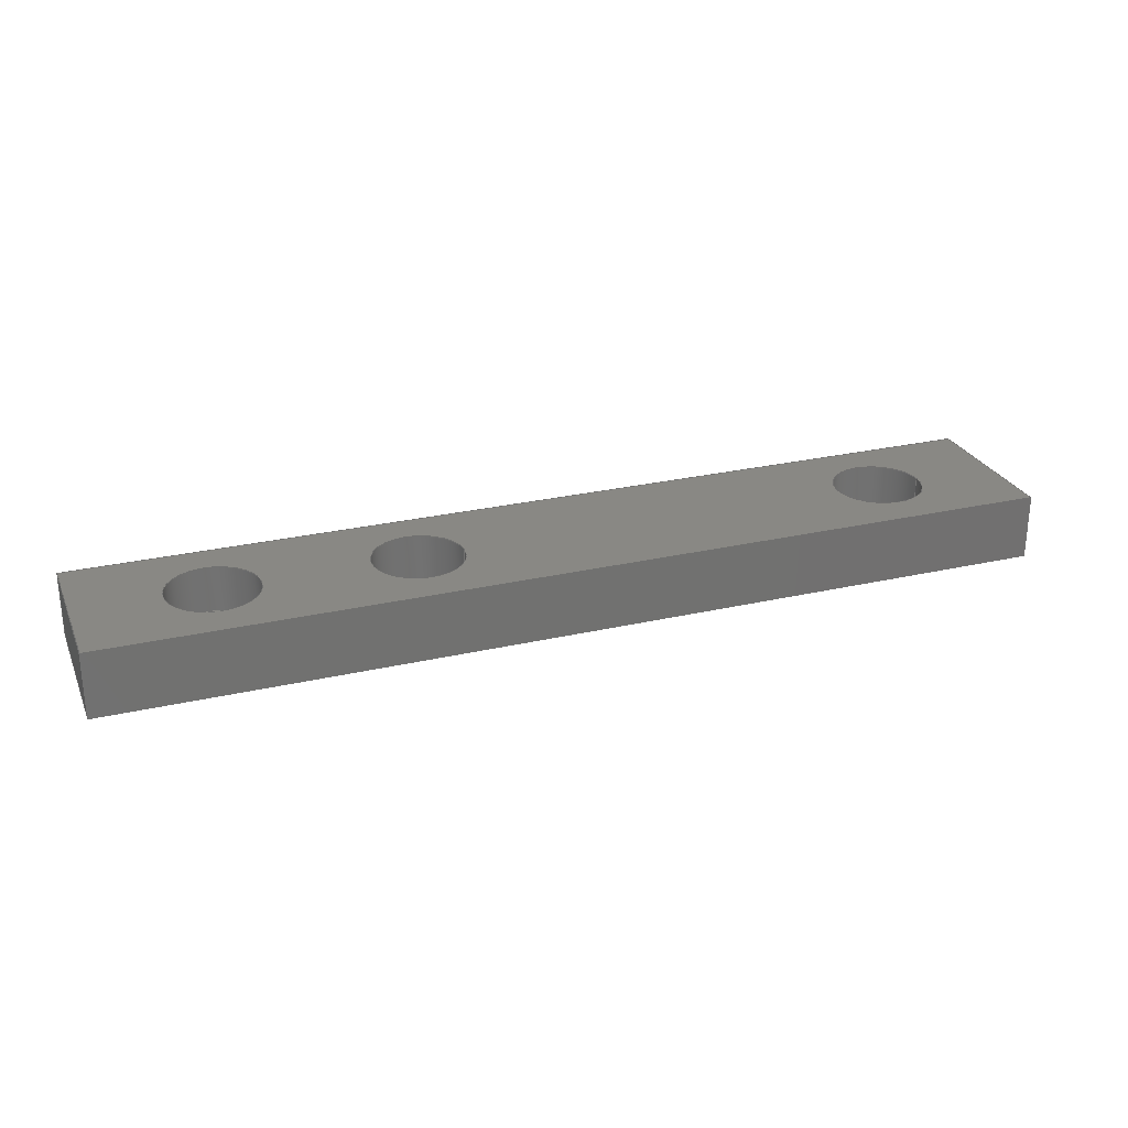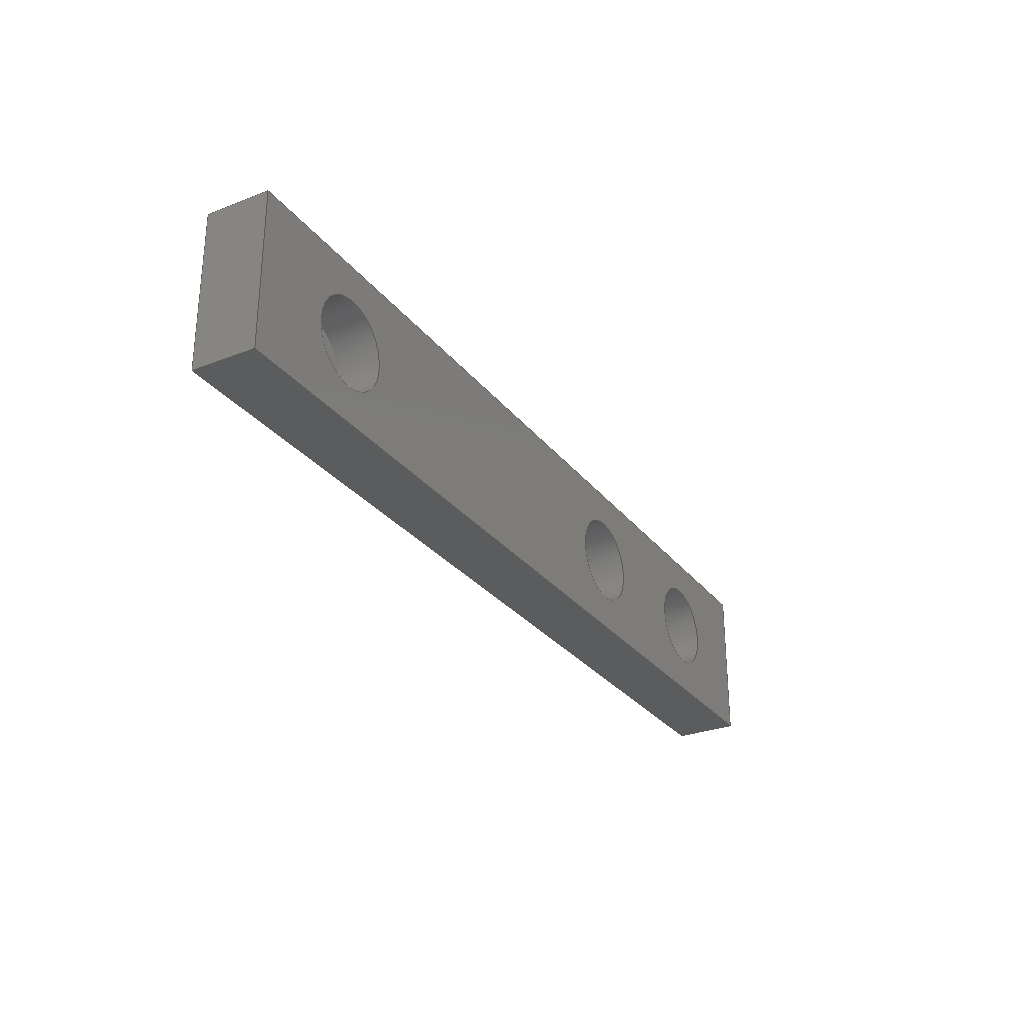
<metadata>
{"format":"step","ext":"step","renderer":"f3d","projection":"perspective","resolution":1024,"background":"white","views":[{"elev":26.5,"azim":-20.0,"up":"+Y"},{"elev":-28.8,"azim":120.2,"up":"+Z"}]}
</metadata>
<code>
ISO-10303-21;
DATA;
#1=MECHANICAL_DESIGN_GEOMETRIC_PRESENTATION_REPRESENTATION('',(#4),#426);
#2=SHAPE_REPRESENTATION_RELATIONSHIP('SRR','None',#433,#3);
#3=ADVANCED_BREP_SHAPE_REPRESENTATION('',(#5),#425);
#4=STYLED_ITEM('',(#442),#5);
#5=MANIFOLD_SOLID_BREP('Body1',#242);
#6=FACE_BOUND('',#44,.T.);
#7=FACE_BOUND('',#47,.T.);
#8=FACE_BOUND('',#50,.T.);
#9=FACE_BOUND('',#56,.T.);
#10=FACE_BOUND('',#57,.T.);
#11=FACE_BOUND('',#58,.T.);
#12=FACE_BOUND('',#60,.T.);
#13=FACE_BOUND('',#61,.T.);
#14=FACE_BOUND('',#62,.T.);
#15=PLANE('',#268);
#16=PLANE('',#272);
#17=PLANE('',#276);
#18=PLANE('',#277);
#19=PLANE('',#278);
#20=PLANE('',#279);
#21=PLANE('',#280);
#22=PLANE('',#281);
#23=PLANE('',#282);
#24=FACE_OUTER_BOUND('',#39,.T.);
#25=FACE_OUTER_BOUND('',#40,.T.);
#26=FACE_OUTER_BOUND('',#41,.T.);
#27=FACE_OUTER_BOUND('',#42,.T.);
#28=FACE_OUTER_BOUND('',#43,.T.);
#29=FACE_OUTER_BOUND('',#45,.T.);
#30=FACE_OUTER_BOUND('',#46,.T.);
#31=FACE_OUTER_BOUND('',#48,.T.);
#32=FACE_OUTER_BOUND('',#49,.T.);
#33=FACE_OUTER_BOUND('',#51,.T.);
#34=FACE_OUTER_BOUND('',#52,.T.);
#35=FACE_OUTER_BOUND('',#53,.T.);
#36=FACE_OUTER_BOUND('',#54,.T.);
#37=FACE_OUTER_BOUND('',#55,.T.);
#38=FACE_OUTER_BOUND('',#59,.T.);
#39=EDGE_LOOP('',(#161,#162,#163,#164));
#40=EDGE_LOOP('',(#165,#166,#167,#168));
#41=EDGE_LOOP('',(#169,#170,#171,#172));
#42=EDGE_LOOP('',(#173,#174,#175,#176));
#43=EDGE_LOOP('',(#177));
#44=EDGE_LOOP('',(#178));
#45=EDGE_LOOP('',(#179,#180,#181,#182));
#46=EDGE_LOOP('',(#183));
#47=EDGE_LOOP('',(#184));
#48=EDGE_LOOP('',(#185,#186,#187,#188));
#49=EDGE_LOOP('',(#189));
#50=EDGE_LOOP('',(#190));
#51=EDGE_LOOP('',(#191,#192,#193,#194));
#52=EDGE_LOOP('',(#195,#196,#197,#198));
#53=EDGE_LOOP('',(#199,#200,#201,#202));
#54=EDGE_LOOP('',(#203,#204,#205,#206));
#55=EDGE_LOOP('',(#207,#208,#209,#210));
#56=EDGE_LOOP('',(#211));
#57=EDGE_LOOP('',(#212));
#58=EDGE_LOOP('',(#213));
#59=EDGE_LOOP('',(#214,#215,#216,#217));
#60=EDGE_LOOP('',(#218));
#61=EDGE_LOOP('',(#219));
#62=EDGE_LOOP('',(#220));
#63=LINE('',#362,#81);
#64=LINE('',#368,#82);
#65=LINE('',#374,#83);
#66=LINE('',#380,#84);
#67=LINE('',#387,#85);
#68=LINE('',#394,#86);
#69=LINE('',#400,#87);
#70=LINE('',#402,#88);
#71=LINE('',#404,#89);
#72=LINE('',#405,#90);
#73=LINE('',#408,#91);
#74=LINE('',#410,#92);
#75=LINE('',#411,#93);
#76=LINE('',#414,#94);
#77=LINE('',#416,#95);
#78=LINE('',#417,#96);
#79=LINE('',#419,#97);
#80=LINE('',#420,#98);
#81=VECTOR('',#289,0.45);
#82=VECTOR('',#296,0.45);
#83=VECTOR('',#303,0.45);
#84=VECTOR('',#310,0.7);
#85=VECTOR('',#319,0.7);
#86=VECTOR('',#328,0.7);
#87=VECTOR('',#335,1);
#88=VECTOR('',#336,1);
#89=VECTOR('',#337,1);
#90=VECTOR('',#338,1);
#91=VECTOR('',#341,1);
#92=VECTOR('',#342,1);
#93=VECTOR('',#343,1);
#94=VECTOR('',#346,1);
#95=VECTOR('',#347,1);
#96=VECTOR('',#348,1);
#97=VECTOR('',#351,1);
#98=VECTOR('',#352,1);
#99=CIRCLE('',#257,0.45);
#100=CIRCLE('',#258,0.45);
#101=CIRCLE('',#260,0.45);
#102=CIRCLE('',#261,0.45);
#103=CIRCLE('',#263,0.45);
#104=CIRCLE('',#264,0.45);
#105=CIRCLE('',#266,0.7);
#106=CIRCLE('',#267,0.7);
#107=CIRCLE('',#270,0.7);
#108=CIRCLE('',#271,0.7);
#109=CIRCLE('',#274,0.7);
#110=CIRCLE('',#275,0.7);
#111=VERTEX_POINT('',#359);
#112=VERTEX_POINT('',#361);
#113=VERTEX_POINT('',#365);
#114=VERTEX_POINT('',#367);
#115=VERTEX_POINT('',#371);
#116=VERTEX_POINT('',#373);
#117=VERTEX_POINT('',#377);
#118=VERTEX_POINT('',#379);
#119=VERTEX_POINT('',#384);
#120=VERTEX_POINT('',#386);
#121=VERTEX_POINT('',#391);
#122=VERTEX_POINT('',#393);
#123=VERTEX_POINT('',#398);
#124=VERTEX_POINT('',#399);
#125=VERTEX_POINT('',#401);
#126=VERTEX_POINT('',#403);
#127=VERTEX_POINT('',#407);
#128=VERTEX_POINT('',#409);
#129=VERTEX_POINT('',#413);
#130=VERTEX_POINT('',#415);
#131=EDGE_CURVE('',#111,#111,#99,.T.);
#132=EDGE_CURVE('',#111,#112,#63,.T.);
#133=EDGE_CURVE('',#112,#112,#100,.T.);
#134=EDGE_CURVE('',#113,#113,#101,.T.);
#135=EDGE_CURVE('',#113,#114,#64,.T.);
#136=EDGE_CURVE('',#114,#114,#102,.T.);
#137=EDGE_CURVE('',#115,#115,#103,.T.);
#138=EDGE_CURVE('',#115,#116,#65,.T.);
#139=EDGE_CURVE('',#116,#116,#104,.T.);
#140=EDGE_CURVE('',#117,#117,#105,.T.);
#141=EDGE_CURVE('',#117,#118,#66,.T.);
#142=EDGE_CURVE('',#118,#118,#106,.T.);
#143=EDGE_CURVE('',#119,#119,#107,.T.);
#144=EDGE_CURVE('',#119,#120,#67,.T.);
#145=EDGE_CURVE('',#120,#120,#108,.T.);
#146=EDGE_CURVE('',#121,#121,#109,.T.);
#147=EDGE_CURVE('',#121,#122,#68,.T.);
#148=EDGE_CURVE('',#122,#122,#110,.T.);
#149=EDGE_CURVE('',#123,#124,#69,.T.);
#150=EDGE_CURVE('',#124,#125,#70,.T.);
#151=EDGE_CURVE('',#126,#125,#71,.T.);
#152=EDGE_CURVE('',#123,#126,#72,.T.);
#153=EDGE_CURVE('',#127,#123,#73,.T.);
#154=EDGE_CURVE('',#128,#126,#74,.T.);
#155=EDGE_CURVE('',#127,#128,#75,.T.);
#156=EDGE_CURVE('',#129,#127,#76,.T.);
#157=EDGE_CURVE('',#130,#128,#77,.T.);
#158=EDGE_CURVE('',#129,#130,#78,.T.);
#159=EDGE_CURVE('',#124,#129,#79,.T.);
#160=EDGE_CURVE('',#125,#130,#80,.T.);
#161=ORIENTED_EDGE('',*,*,#131,.F.);
#162=ORIENTED_EDGE('',*,*,#132,.T.);
#163=ORIENTED_EDGE('',*,*,#133,.F.);
#164=ORIENTED_EDGE('',*,*,#132,.F.);
#165=ORIENTED_EDGE('',*,*,#134,.F.);
#166=ORIENTED_EDGE('',*,*,#135,.T.);
#167=ORIENTED_EDGE('',*,*,#136,.F.);
#168=ORIENTED_EDGE('',*,*,#135,.F.);
#169=ORIENTED_EDGE('',*,*,#137,.F.);
#170=ORIENTED_EDGE('',*,*,#138,.T.);
#171=ORIENTED_EDGE('',*,*,#139,.F.);
#172=ORIENTED_EDGE('',*,*,#138,.F.);
#173=ORIENTED_EDGE('',*,*,#140,.F.);
#174=ORIENTED_EDGE('',*,*,#141,.T.);
#175=ORIENTED_EDGE('',*,*,#142,.T.);
#176=ORIENTED_EDGE('',*,*,#141,.F.);
#177=ORIENTED_EDGE('',*,*,#142,.F.);
#178=ORIENTED_EDGE('',*,*,#131,.T.);
#179=ORIENTED_EDGE('',*,*,#143,.F.);
#180=ORIENTED_EDGE('',*,*,#144,.T.);
#181=ORIENTED_EDGE('',*,*,#145,.T.);
#182=ORIENTED_EDGE('',*,*,#144,.F.);
#183=ORIENTED_EDGE('',*,*,#145,.F.);
#184=ORIENTED_EDGE('',*,*,#134,.T.);
#185=ORIENTED_EDGE('',*,*,#146,.F.);
#186=ORIENTED_EDGE('',*,*,#147,.T.);
#187=ORIENTED_EDGE('',*,*,#148,.T.);
#188=ORIENTED_EDGE('',*,*,#147,.F.);
#189=ORIENTED_EDGE('',*,*,#148,.F.);
#190=ORIENTED_EDGE('',*,*,#137,.T.);
#191=ORIENTED_EDGE('',*,*,#149,.T.);
#192=ORIENTED_EDGE('',*,*,#150,.T.);
#193=ORIENTED_EDGE('',*,*,#151,.F.);
#194=ORIENTED_EDGE('',*,*,#152,.F.);
#195=ORIENTED_EDGE('',*,*,#153,.T.);
#196=ORIENTED_EDGE('',*,*,#152,.T.);
#197=ORIENTED_EDGE('',*,*,#154,.F.);
#198=ORIENTED_EDGE('',*,*,#155,.F.);
#199=ORIENTED_EDGE('',*,*,#156,.T.);
#200=ORIENTED_EDGE('',*,*,#155,.T.);
#201=ORIENTED_EDGE('',*,*,#157,.F.);
#202=ORIENTED_EDGE('',*,*,#158,.F.);
#203=ORIENTED_EDGE('',*,*,#159,.T.);
#204=ORIENTED_EDGE('',*,*,#158,.T.);
#205=ORIENTED_EDGE('',*,*,#160,.F.);
#206=ORIENTED_EDGE('',*,*,#150,.F.);
#207=ORIENTED_EDGE('',*,*,#160,.T.);
#208=ORIENTED_EDGE('',*,*,#157,.T.);
#209=ORIENTED_EDGE('',*,*,#154,.T.);
#210=ORIENTED_EDGE('',*,*,#151,.T.);
#211=ORIENTED_EDGE('',*,*,#140,.T.);
#212=ORIENTED_EDGE('',*,*,#143,.T.);
#213=ORIENTED_EDGE('',*,*,#146,.T.);
#214=ORIENTED_EDGE('',*,*,#159,.F.);
#215=ORIENTED_EDGE('',*,*,#149,.F.);
#216=ORIENTED_EDGE('',*,*,#153,.F.);
#217=ORIENTED_EDGE('',*,*,#156,.F.);
#218=ORIENTED_EDGE('',*,*,#133,.T.);
#219=ORIENTED_EDGE('',*,*,#136,.T.);
#220=ORIENTED_EDGE('',*,*,#139,.T.);
#221=CYLINDRICAL_SURFACE('',#256,0.45);
#222=CYLINDRICAL_SURFACE('',#259,0.45);
#223=CYLINDRICAL_SURFACE('',#262,0.45);
#224=CYLINDRICAL_SURFACE('',#265,0.7);
#225=CYLINDRICAL_SURFACE('',#269,0.7);
#226=CYLINDRICAL_SURFACE('',#273,0.7);
#227=ADVANCED_FACE('',(#24),#221,.F.);
#228=ADVANCED_FACE('',(#25),#222,.F.);
#229=ADVANCED_FACE('',(#26),#223,.F.);
#230=ADVANCED_FACE('',(#27),#224,.F.);
#231=ADVANCED_FACE('',(#28,#6),#15,.T.);
#232=ADVANCED_FACE('',(#29),#225,.F.);
#233=ADVANCED_FACE('',(#30,#7),#16,.T.);
#234=ADVANCED_FACE('',(#31),#226,.F.);
#235=ADVANCED_FACE('',(#32,#8),#17,.T.);
#236=ADVANCED_FACE('',(#33),#18,.T.);
#237=ADVANCED_FACE('',(#34),#19,.T.);
#238=ADVANCED_FACE('',(#35),#20,.T.);
#239=ADVANCED_FACE('',(#36),#21,.T.);
#240=ADVANCED_FACE('',(#37,#9,#10,#11),#22,.T.);
#241=ADVANCED_FACE('',(#38,#12,#13,#14),#23,.F.);
#242=CLOSED_SHELL('',(#227,#228,#229,#230,#231,#232,#233,#234,#235,#236,
#237,#238,#239,#240,#241));
#243=DERIVED_UNIT_ELEMENT(#245,1);
#244=DERIVED_UNIT_ELEMENT(#428,3);
#245=(
MASS_UNIT()
NAMED_UNIT(*)
SI_UNIT(.KILO.,.GRAM.)
);
#246=DERIVED_UNIT((#243,#244));
#247=MEASURE_REPRESENTATION_ITEM('density measure',
POSITIVE_RATIO_MEASURE(7850),#246);
#248=PROPERTY_DEFINITION_REPRESENTATION(#253,#250);
#249=PROPERTY_DEFINITION_REPRESENTATION(#254,#251);
#250=REPRESENTATION('material name',(#252),#425);
#251=REPRESENTATION('density',(#247),#425);
#252=DESCRIPTIVE_REPRESENTATION_ITEM('Steel','Steel');
#253=PROPERTY_DEFINITION('material property','material name',#435);
#254=PROPERTY_DEFINITION('material property','density of part',#435);
#255=AXIS2_PLACEMENT_3D('placement',#357,#283,#284);
#256=AXIS2_PLACEMENT_3D('',#358,#285,#286);
#257=AXIS2_PLACEMENT_3D('',#360,#287,#288);
#258=AXIS2_PLACEMENT_3D('',#363,#290,#291);
#259=AXIS2_PLACEMENT_3D('',#364,#292,#293);
#260=AXIS2_PLACEMENT_3D('',#366,#294,#295);
#261=AXIS2_PLACEMENT_3D('',#369,#297,#298);
#262=AXIS2_PLACEMENT_3D('',#370,#299,#300);
#263=AXIS2_PLACEMENT_3D('',#372,#301,#302);
#264=AXIS2_PLACEMENT_3D('',#375,#304,#305);
#265=AXIS2_PLACEMENT_3D('',#376,#306,#307);
#266=AXIS2_PLACEMENT_3D('',#378,#308,#309);
#267=AXIS2_PLACEMENT_3D('',#381,#311,#312);
#268=AXIS2_PLACEMENT_3D('',#382,#313,#314);
#269=AXIS2_PLACEMENT_3D('',#383,#315,#316);
#270=AXIS2_PLACEMENT_3D('',#385,#317,#318);
#271=AXIS2_PLACEMENT_3D('',#388,#320,#321);
#272=AXIS2_PLACEMENT_3D('',#389,#322,#323);
#273=AXIS2_PLACEMENT_3D('',#390,#324,#325);
#274=AXIS2_PLACEMENT_3D('',#392,#326,#327);
#275=AXIS2_PLACEMENT_3D('',#395,#329,#330);
#276=AXIS2_PLACEMENT_3D('',#396,#331,#332);
#277=AXIS2_PLACEMENT_3D('',#397,#333,#334);
#278=AXIS2_PLACEMENT_3D('',#406,#339,#340);
#279=AXIS2_PLACEMENT_3D('',#412,#344,#345);
#280=AXIS2_PLACEMENT_3D('',#418,#349,#350);
#281=AXIS2_PLACEMENT_3D('',#421,#353,#354);
#282=AXIS2_PLACEMENT_3D('',#422,#355,#356);
#283=DIRECTION('axis',(0,0,1));
#284=DIRECTION('refdir',(1,0,0));
#285=DIRECTION('center_axis',(0,-1,0));
#286=DIRECTION('ref_axis',(-1,0,0));
#287=DIRECTION('center_axis',(0,-1,0));
#288=DIRECTION('ref_axis',(-1,0,0));
#289=DIRECTION('',(0,-1,0));
#290=DIRECTION('center_axis',(0,1,0));
#291=DIRECTION('ref_axis',(-1,0,0));
#292=DIRECTION('center_axis',(0,-1,0));
#293=DIRECTION('ref_axis',(-1,0,0));
#294=DIRECTION('center_axis',(0,-1,0));
#295=DIRECTION('ref_axis',(-1,0,0));
#296=DIRECTION('',(0,-1,0));
#297=DIRECTION('center_axis',(0,1,0));
#298=DIRECTION('ref_axis',(-1,0,0));
#299=DIRECTION('center_axis',(0,-1,0));
#300=DIRECTION('ref_axis',(-1,0,0));
#301=DIRECTION('center_axis',(0,-1,0));
#302=DIRECTION('ref_axis',(-1,0,0));
#303=DIRECTION('',(0,-1,0));
#304=DIRECTION('center_axis',(0,1,0));
#305=DIRECTION('ref_axis',(-1,0,0));
#306=DIRECTION('center_axis',(0,-1,0));
#307=DIRECTION('ref_axis',(-1,0,0));
#308=DIRECTION('center_axis',(0,-1,0));
#309=DIRECTION('ref_axis',(-1,0,0));
#310=DIRECTION('',(0,-1,0));
#311=DIRECTION('center_axis',(0,-1,0));
#312=DIRECTION('ref_axis',(-1,0,0));
#313=DIRECTION('center_axis',(0,1,0));
#314=DIRECTION('ref_axis',(-1,0,0));
#315=DIRECTION('center_axis',(0,-1,0));
#316=DIRECTION('ref_axis',(-1,0,0));
#317=DIRECTION('center_axis',(0,-1,0));
#318=DIRECTION('ref_axis',(-1,0,0));
#319=DIRECTION('',(0,-1,0));
#320=DIRECTION('center_axis',(0,-1,0));
#321=DIRECTION('ref_axis',(-1,0,0));
#322=DIRECTION('center_axis',(0,1,0));
#323=DIRECTION('ref_axis',(-1,0,0));
#324=DIRECTION('center_axis',(0,-1,0));
#325=DIRECTION('ref_axis',(-1,0,0));
#326=DIRECTION('center_axis',(0,-1,0));
#327=DIRECTION('ref_axis',(-1,0,0));
#328=DIRECTION('',(0,-1,0));
#329=DIRECTION('center_axis',(0,-1,0));
#330=DIRECTION('ref_axis',(-1,0,0));
#331=DIRECTION('center_axis',(0,1,0));
#332=DIRECTION('ref_axis',(-1,0,0));
#333=DIRECTION('center_axis',(0,0,1));
#334=DIRECTION('ref_axis',(1,0,0));
#335=DIRECTION('',(1,0,0));
#336=DIRECTION('',(0,1,0));
#337=DIRECTION('',(1,0,0));
#338=DIRECTION('',(0,1,0));
#339=DIRECTION('center_axis',(-1,0,0));
#340=DIRECTION('ref_axis',(0,0,1));
#341=DIRECTION('',(0,0,1));
#342=DIRECTION('',(0,0,1));
#343=DIRECTION('',(0,1,0));
#344=DIRECTION('center_axis',(0,0,-1));
#345=DIRECTION('ref_axis',(-1,0,0));
#346=DIRECTION('',(-1,0,0));
#347=DIRECTION('',(-1,0,0));
#348=DIRECTION('',(0,1,0));
#349=DIRECTION('center_axis',(1,0,0));
#350=DIRECTION('ref_axis',(0,0,-1));
#351=DIRECTION('',(0,0,-1));
#352=DIRECTION('',(0,0,-1));
#353=DIRECTION('center_axis',(0,1,0));
#354=DIRECTION('ref_axis',(0,0,1));
#355=DIRECTION('center_axis',(0,1,0));
#356=DIRECTION('ref_axis',(1,0,0));
#357=CARTESIAN_POINT('',(0,0,0));
#358=CARTESIAN_POINT('Origin',(-5.25,1,2.22e-16));
#359=CARTESIAN_POINT('',(-4.8,0.3,2.772e-16));
#360=CARTESIAN_POINT('Origin',(-5.25,0.3,2.22e-16));
#361=CARTESIAN_POINT('',(-4.8,0,1.669e-16));
#362=CARTESIAN_POINT('',(-4.8,1,2.772e-16));
#363=CARTESIAN_POINT('Origin',(-5.25,0,2.22e-16));
#364=CARTESIAN_POINT('Origin',(-2.25,1,2.22e-16));
#365=CARTESIAN_POINT('',(-1.8,0.3,2.772e-16));
#366=CARTESIAN_POINT('Origin',(-2.25,0.3,2.22e-16));
#367=CARTESIAN_POINT('',(-1.8,0,1.669e-16));
#368=CARTESIAN_POINT('',(-1.8,1,2.772e-16));
#369=CARTESIAN_POINT('Origin',(-2.25,0,2.22e-16));
#370=CARTESIAN_POINT('Origin',(5.25,1,0));
#371=CARTESIAN_POINT('',(5.7,0.3,5.511e-17));
#372=CARTESIAN_POINT('Origin',(5.25,0.3,0));
#373=CARTESIAN_POINT('',(5.7,0,-5.511e-17));
#374=CARTESIAN_POINT('',(5.7,1,5.511e-17));
#375=CARTESIAN_POINT('Origin',(5.25,0,0));
#376=CARTESIAN_POINT('Origin',(-5.25,1,2.22e-16));
#377=CARTESIAN_POINT('',(-4.55,1,1.363e-16));
#378=CARTESIAN_POINT('Origin',(-5.25,1,2.22e-16));
#379=CARTESIAN_POINT('',(-4.55,0.3,1.363e-16));
#380=CARTESIAN_POINT('',(-4.55,1,3.078e-16));
#381=CARTESIAN_POINT('Origin',(-5.25,0.3,2.22e-16));
#382=CARTESIAN_POINT('Origin',(-5.25,0.3,2.22e-16));
#383=CARTESIAN_POINT('Origin',(-2.25,1,2.22e-16));
#384=CARTESIAN_POINT('',(-1.55,1,1.363e-16));
#385=CARTESIAN_POINT('Origin',(-2.25,1,2.22e-16));
#386=CARTESIAN_POINT('',(-1.55,0.3,1.363e-16));
#387=CARTESIAN_POINT('',(-1.55,1,3.078e-16));
#388=CARTESIAN_POINT('Origin',(-2.25,0.3,2.22e-16));
#389=CARTESIAN_POINT('Origin',(-2.25,0.3,2.22e-16));
#390=CARTESIAN_POINT('Origin',(5.25,1,0));
#391=CARTESIAN_POINT('',(5.95,1,-8.573e-17));
#392=CARTESIAN_POINT('Origin',(5.25,1,0));
#393=CARTESIAN_POINT('',(5.95,0.3,-8.573e-17));
#394=CARTESIAN_POINT('',(5.95,1,8.573e-17));
#395=CARTESIAN_POINT('Origin',(5.25,0.3,0));
#396=CARTESIAN_POINT('Origin',(5.25,0.3,0));
#397=CARTESIAN_POINT('Origin',(-7.25,0,1.25));
#398=CARTESIAN_POINT('',(-7.25,0,1.25));
#399=CARTESIAN_POINT('',(7.25,0,1.25));
#400=CARTESIAN_POINT('',(-7.25,0,1.25));
#401=CARTESIAN_POINT('',(7.25,1,1.25));
#402=CARTESIAN_POINT('',(7.25,0,1.25));
#403=CARTESIAN_POINT('',(-7.25,1,1.25));
#404=CARTESIAN_POINT('',(-7.25,1,1.25));
#405=CARTESIAN_POINT('',(-7.25,0,1.25));
#406=CARTESIAN_POINT('Origin',(-7.25,0,-1.25));
#407=CARTESIAN_POINT('',(-7.25,0,-1.25));
#408=CARTESIAN_POINT('',(-7.25,0,-1.25));
#409=CARTESIAN_POINT('',(-7.25,1,-1.25));
#410=CARTESIAN_POINT('',(-7.25,1,-1.25));
#411=CARTESIAN_POINT('',(-7.25,0,-1.25));
#412=CARTESIAN_POINT('Origin',(7.25,0,-1.25));
#413=CARTESIAN_POINT('',(7.25,0,-1.25));
#414=CARTESIAN_POINT('',(7.25,0,-1.25));
#415=CARTESIAN_POINT('',(7.25,1,-1.25));
#416=CARTESIAN_POINT('',(7.25,1,-1.25));
#417=CARTESIAN_POINT('',(7.25,0,-1.25));
#418=CARTESIAN_POINT('Origin',(7.25,0,1.25));
#419=CARTESIAN_POINT('',(7.25,0,1.25));
#420=CARTESIAN_POINT('',(7.25,1,1.25));
#421=CARTESIAN_POINT('Origin',(0,1,0));
#422=CARTESIAN_POINT('Origin',(0,0,0));
#423=UNCERTAINTY_MEASURE_WITH_UNIT(LENGTH_MEASURE(0.001),#427,
'DISTANCE_ACCURACY_VALUE',
'Maximum model space distance between geometric entities at asserted c
onnectivities');
#424=UNCERTAINTY_MEASURE_WITH_UNIT(LENGTH_MEASURE(0.001),#427,
'DISTANCE_ACCURACY_VALUE',
'Maximum model space distance between geometric entities at asserted c
onnectivities');
#425=(
GEOMETRIC_REPRESENTATION_CONTEXT(3)
GLOBAL_UNCERTAINTY_ASSIGNED_CONTEXT((#423))
GLOBAL_UNIT_ASSIGNED_CONTEXT((#427,#429,#430))
REPRESENTATION_CONTEXT('','3D')
);
#426=(
GEOMETRIC_REPRESENTATION_CONTEXT(3)
GLOBAL_UNCERTAINTY_ASSIGNED_CONTEXT((#424))
GLOBAL_UNIT_ASSIGNED_CONTEXT((#427,#429,#430))
REPRESENTATION_CONTEXT('','3D')
);
#427=(
LENGTH_UNIT()
NAMED_UNIT(*)
SI_UNIT(.CENTI.,.METRE.)
);
#428=(
LENGTH_UNIT()
NAMED_UNIT(*)
SI_UNIT($,.METRE.)
);
#429=(
NAMED_UNIT(*)
PLANE_ANGLE_UNIT()
SI_UNIT($,.RADIAN.)
);
#430=(
NAMED_UNIT(*)
SI_UNIT($,.STERADIAN.)
SOLID_ANGLE_UNIT()
);
#431=SHAPE_DEFINITION_REPRESENTATION(#432,#433);
#432=PRODUCT_DEFINITION_SHAPE('',$,#435);
#433=SHAPE_REPRESENTATION('',(#255),#425);
#434=PRODUCT_DEFINITION_CONTEXT('part definition',#439,'design');
#435=PRODUCT_DEFINITION('Stop','Stop',#436,#434);
#436=PRODUCT_DEFINITION_FORMATION('',$,#441);
#437=PRODUCT_RELATED_PRODUCT_CATEGORY('Stop','Stop',(#441));
#438=APPLICATION_PROTOCOL_DEFINITION('international standard',
'automotive_design',2009,#439);
#439=APPLICATION_CONTEXT(
'Core Data for Automotive Mechanical Design Process');
#440=PRODUCT_CONTEXT('part definition',#439,'mechanical');
#441=PRODUCT('Stop','Stop',$,(#440));
#442=PRESENTATION_STYLE_ASSIGNMENT((#443));
#443=SURFACE_STYLE_USAGE(.BOTH.,#444);
#444=SURFACE_SIDE_STYLE('',(#445));
#445=SURFACE_STYLE_FILL_AREA(#446);
#446=FILL_AREA_STYLE('Steel - Satin',(#447));
#447=FILL_AREA_STYLE_COLOUR('Steel - Satin',#448);
#448=COLOUR_RGB('Steel - Satin',0.6275,0.6275,0.6275);
ENDSEC;
END-ISO-10303-21;

</code>
